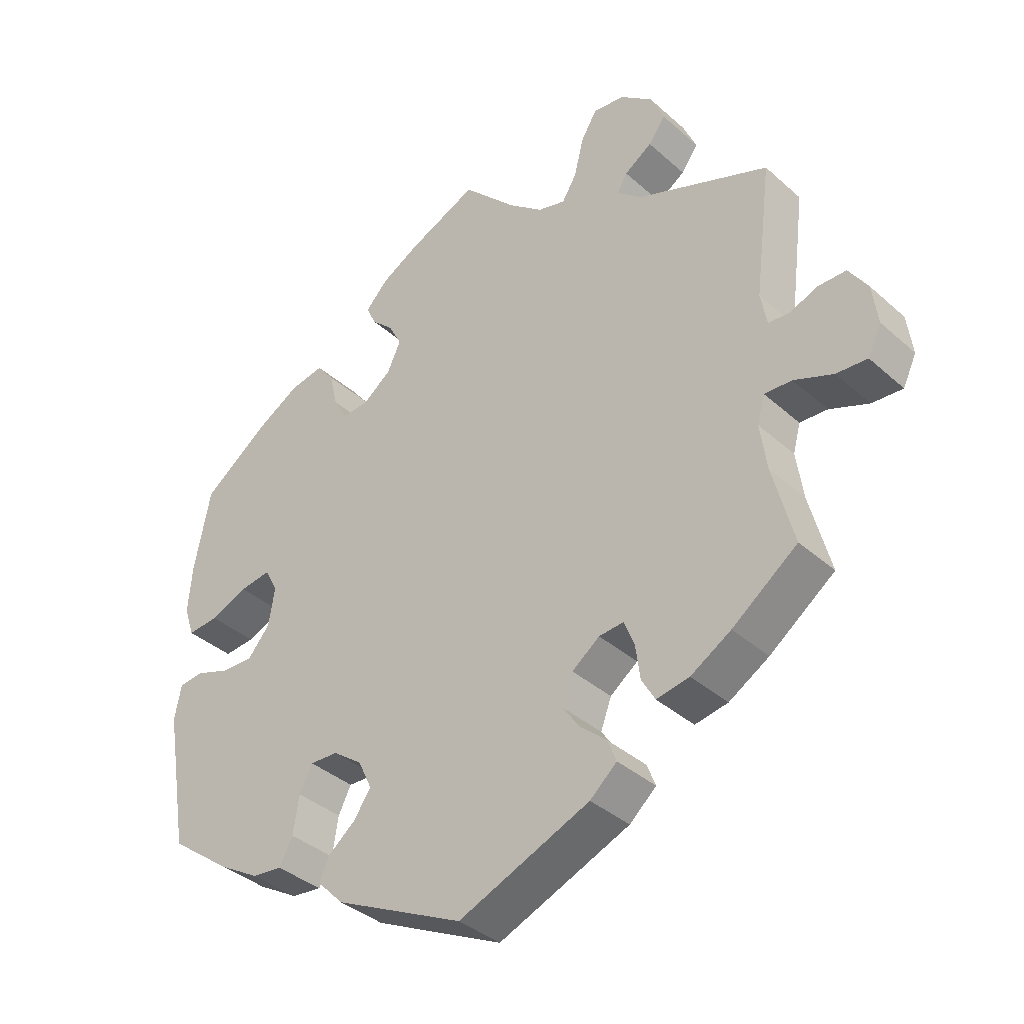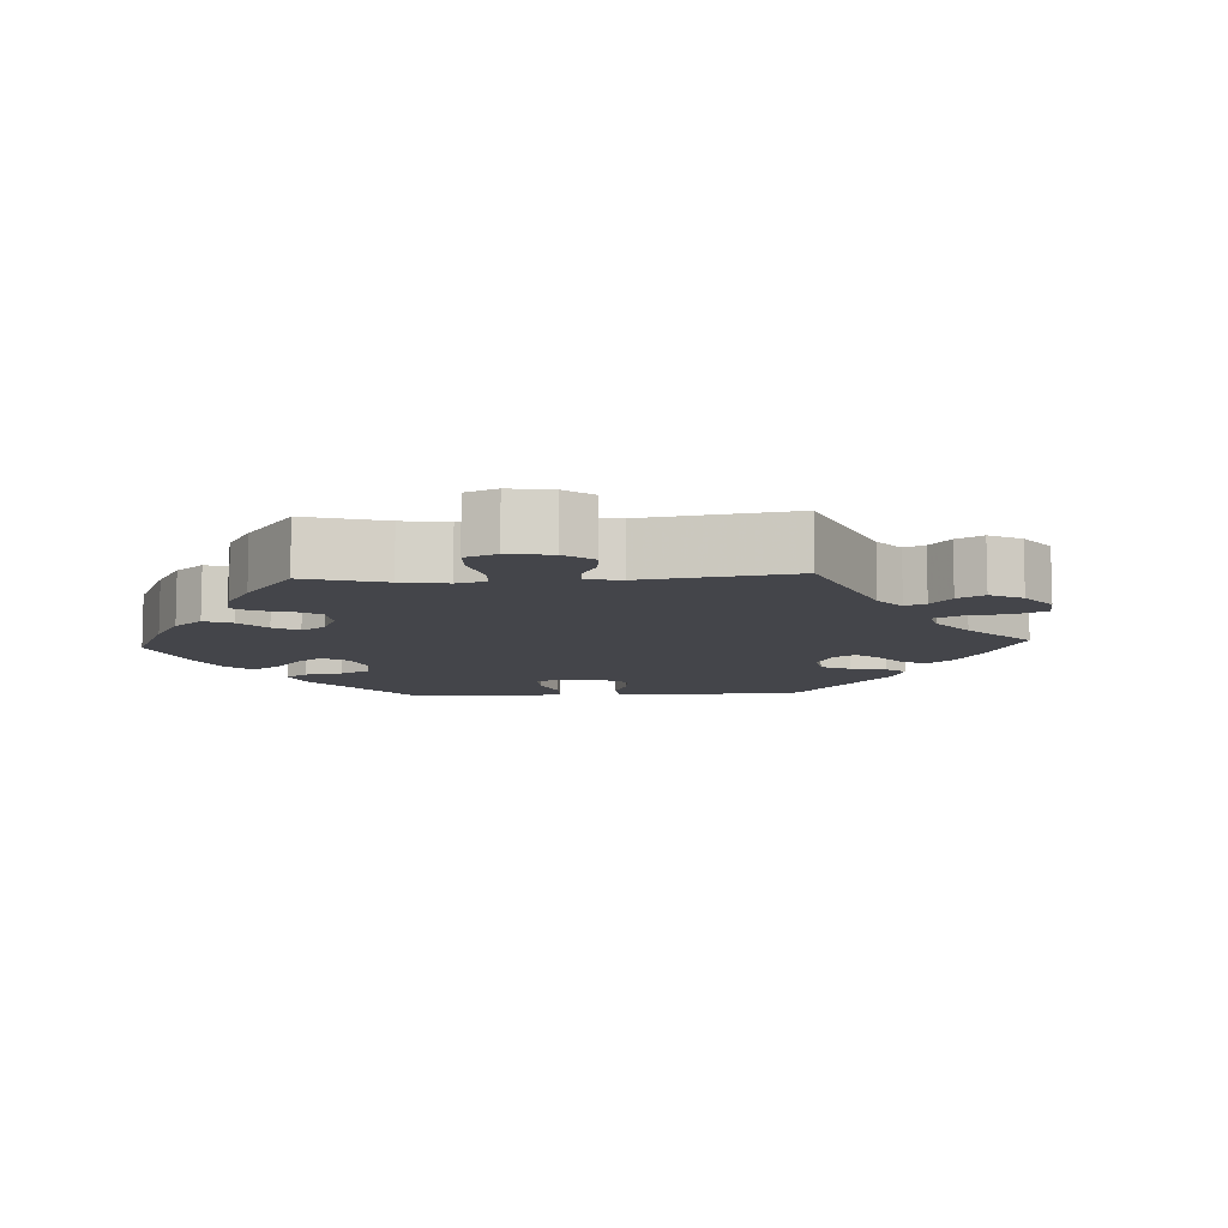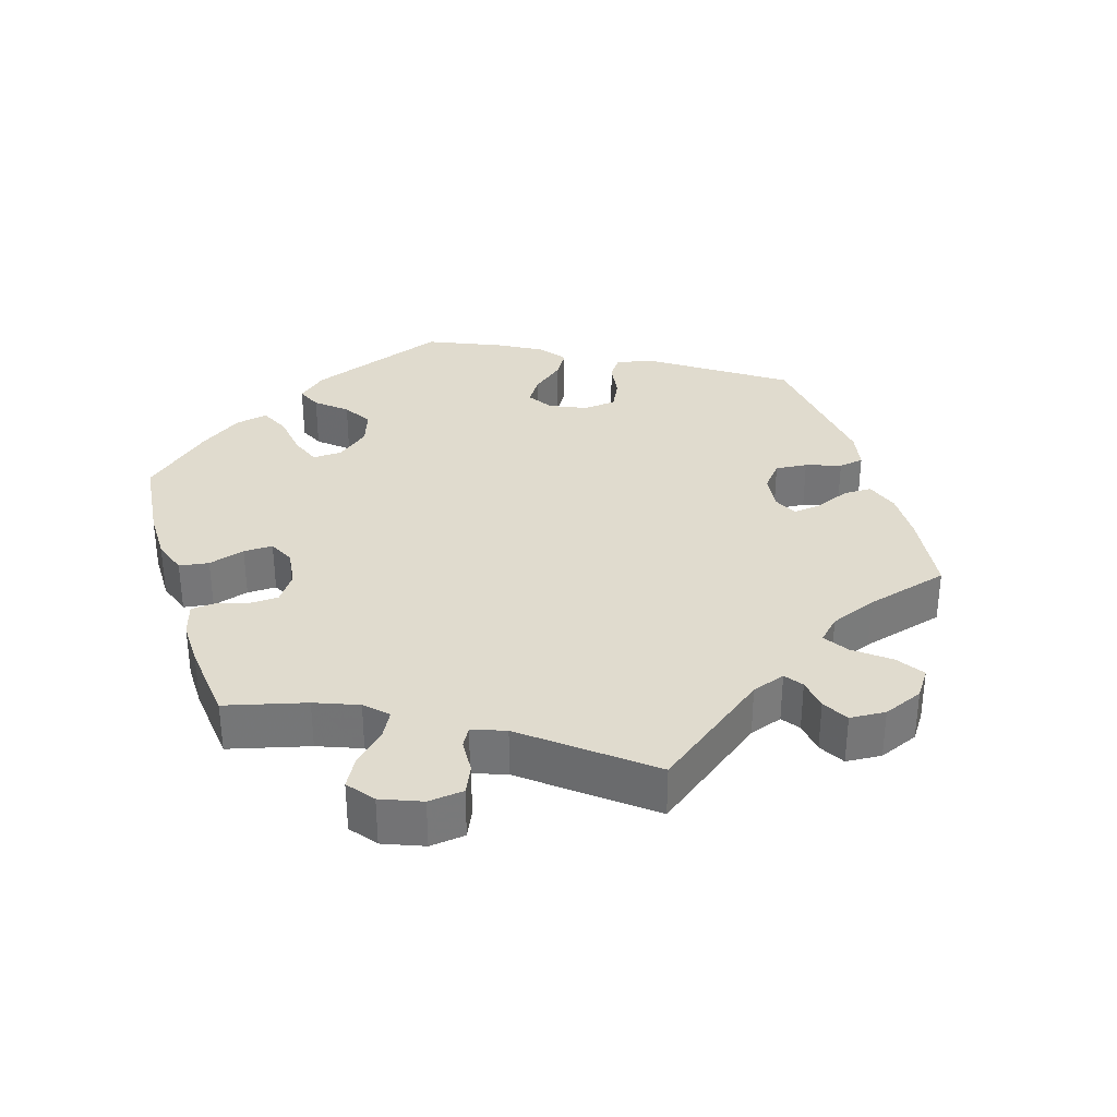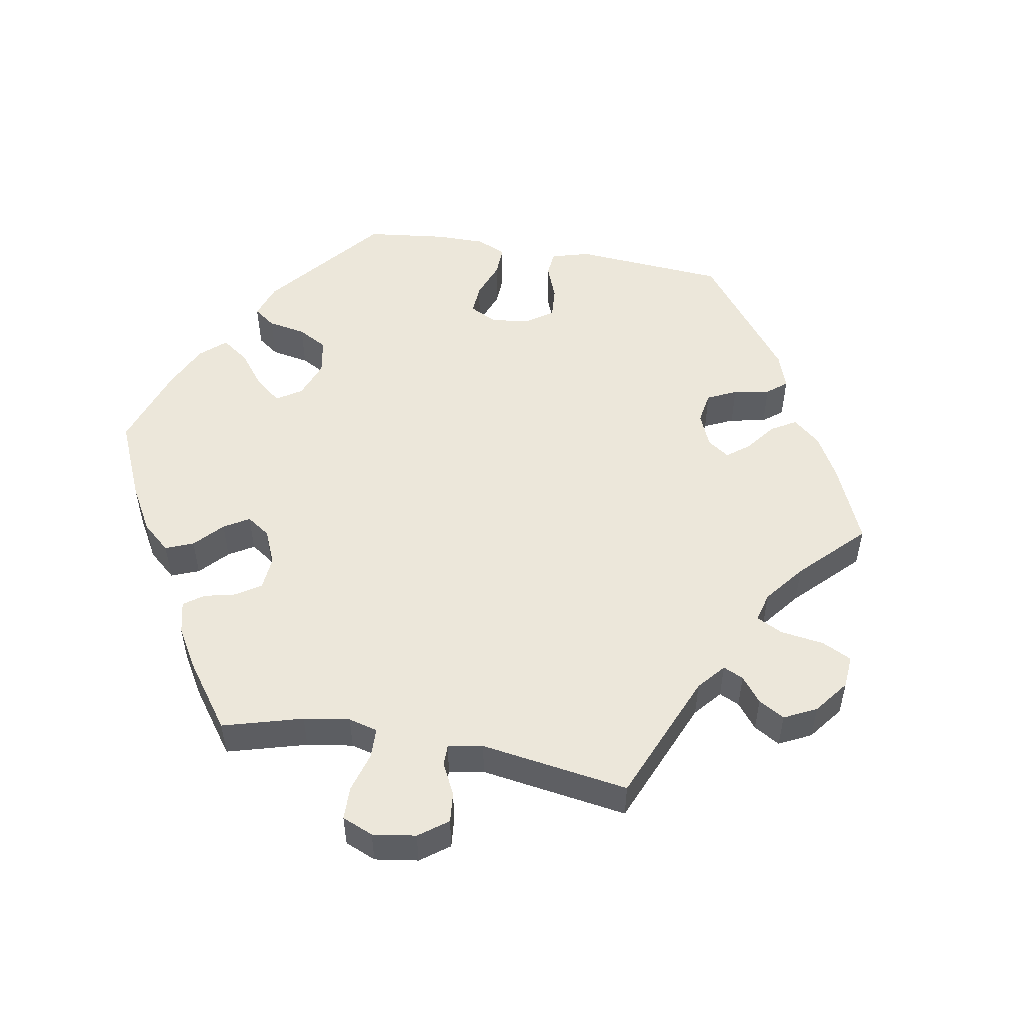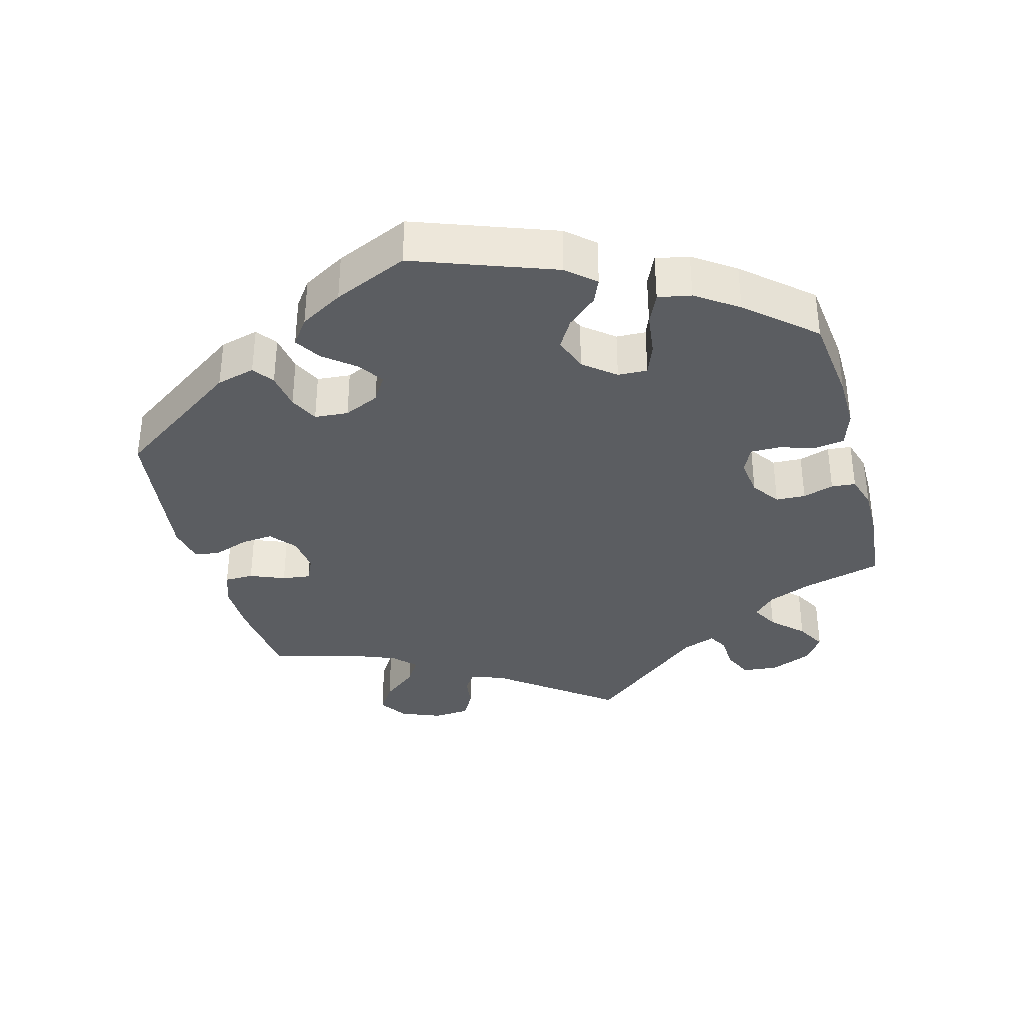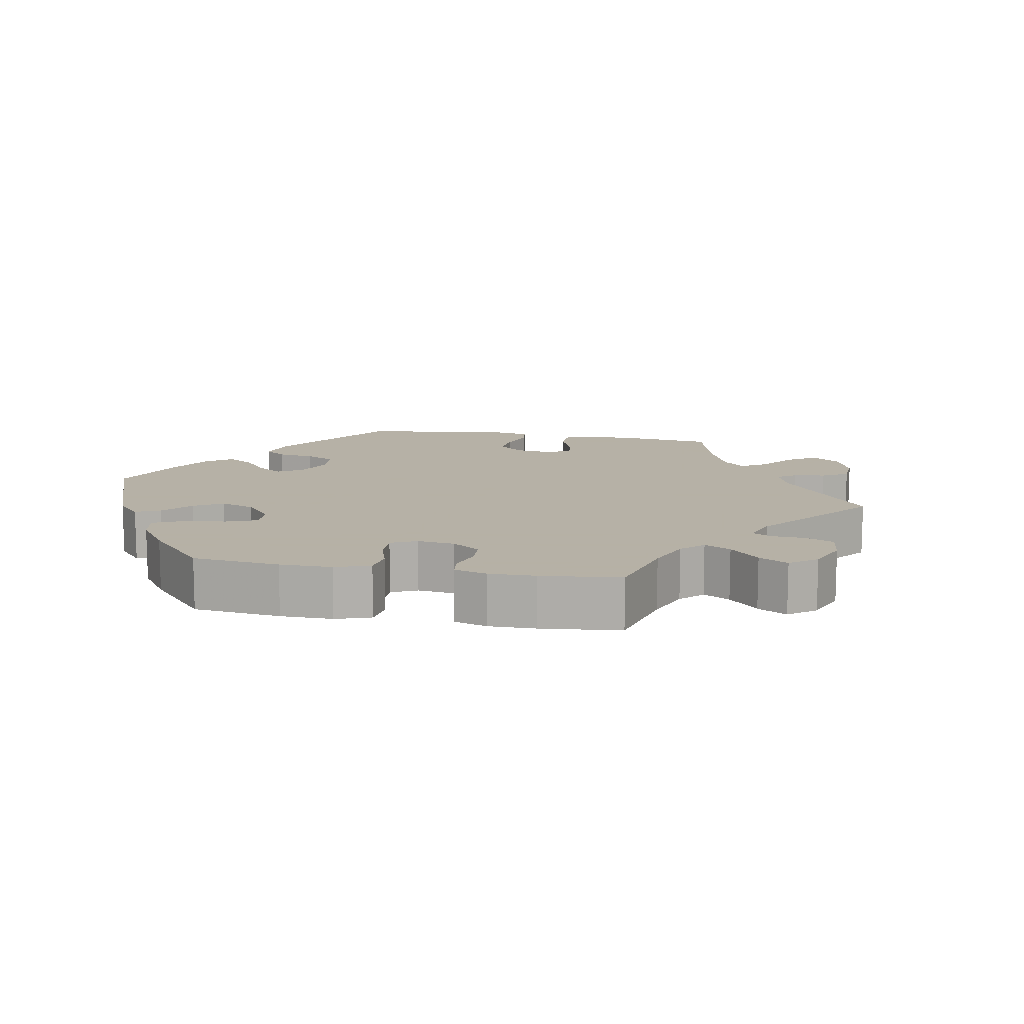
<metadata>
{"format":"obj","ext":"obj","renderer":"f3d","projection":"perspective","resolution":1024,"background":"white","views":[{"elev":-37.2,"azim":41.4,"up":"+Z"},{"elev":-9.3,"azim":33.1,"up":"+Y"},{"elev":33.5,"azim":42.8,"up":"+Y"},{"elev":51.9,"azim":40.0,"up":"+Y"},{"elev":-35.9,"azim":-104.5,"up":"+Y"},{"elev":12.1,"azim":-19.4,"up":"+Y"}]}
</metadata>
<code>
v -0.401 0.07 0.362
v -0.338 0.07 0.399
v -0.287 0.07 0.409
v -0.261 0.07 0.376
v -0.249 0.07 0.324
v -0.229 0.07 0.288
v -0.189 0.07 0.291
v -0.147 0.07 0.323
v -0.127 0.07 0.366
v -0.146 0.07 0.403
v -0.179 0.07 0.434
v -0.193 0.07 0.465
v -0.16 0.07 0.5
v -0.103 0.07 0.532
v 0 0.07 0.578
v 0.081 0.07 0.495
v 0.132 0.07 0.454
v 0.173 0.07 0.443
v 0.195 0.07 0.479
v 0.209 0.07 0.536
v 0.233 0.07 0.576
v 0.28 0.07 0.57
v 0.328 0.07 0.532
v 0.348 0.07 0.486
v 0.323 0.07 0.451
v 0.282 0.07 0.424
v 0.267 0.07 0.398
v 0.305 0.07 0.366
v 0.501 0.07 0.29
v 0.476 0.07 0.092
v 0.485 0.07 0.043
v 0.516 0.07 0.04
v 0.558 0.07 0.057
v 0.6 0.07 0.057
v 0.628 0.07 0.015
v 0.636 0.07 -0.045
v 0.616 0.07 -0.087
v 0.57 0.07 -0.084
v 0.512 0.07 -0.061
v 0.471 0.07 -0.059
v 0.46 0.07 -0.1
v 0.47 0.07 -0.17
v 0.501 0.07 -0.288
v 0.404 0.07 -0.36
v 0.344 0.07 -0.396
v 0.295 0.07 -0.405
v 0.275 0.07 -0.37
v 0.268 0.07 -0.318
v 0.253 0.07 -0.281
v 0.216 0.07 -0.284
v 0.175 0.07 -0.315
v 0.159 0.07 -0.358
v 0.185 0.07 -0.395
v 0.224 0.07 -0.429
v 0.237 0.07 -0.462
v 0.197 0.07 -0.497
v 0.001 0.07 -0.578
v -0.192 0.07 -0.485
v -0.231 0.07 -0.445
v -0.216 0.07 -0.412
v -0.175 0.07 -0.379
v -0.15 0.07 -0.342
v -0.17 0.07 -0.299
v -0.214 0.07 -0.267
v -0.256 0.07 -0.265
v -0.275 0.07 -0.303
v -0.284 0.07 -0.359
v -0.304 0.07 -0.397
v -0.349 0.07 -0.392
v -0.409 0.07 -0.357
v -0.5 0.07 -0.289
v -0.535 0.07 -0.082
v -0.525 0.07 -0.031
v -0.488 0.07 -0.027
v -0.437 0.07 -0.045
v -0.39 0.07 -0.046
v -0.357 0.07 -0.007
v -0.348 0.07 0.049
v -0.367 0.07 0.086
v -0.413 0.07 0.079
v -0.469 0.07 0.056
v -0.515 0.07 0.052
v -0.53 0.07 0.097
v -0.524 0.07 0.168
v -0.5 0.07 0.289
v -0.401 0 0.362
v -0.338 0 0.399
v -0.287 0 0.409
v -0.261 0 0.376
v -0.249 0 0.324
v -0.229 0 0.288
v -0.189 0 0.291
v -0.147 0 0.323
v -0.127 0 0.366
v -0.146 0 0.403
v -0.179 0 0.434
v -0.193 0 0.465
v -0.16 0 0.5
v -0.103 0 0.532
v 0 0 0.578
v 0.081 0 0.495
v 0.132 0 0.454
v 0.173 0 0.443
v 0.195 0 0.479
v 0.209 0 0.536
v 0.233 0 0.576
v 0.28 0 0.57
v 0.328 0 0.532
v 0.348 0 0.486
v 0.323 0 0.451
v 0.282 0 0.424
v 0.267 0 0.398
v 0.305 0 0.366
v 0.501 0 0.29
v 0.476 0 0.092
v 0.485 0 0.043
v 0.516 0 0.04
v 0.558 0 0.057
v 0.6 0 0.057
v 0.628 0 0.015
v 0.636 0 -0.045
v 0.616 0 -0.087
v 0.57 0 -0.084
v 0.512 0 -0.061
v 0.471 0 -0.059
v 0.46 0 -0.1
v 0.47 0 -0.17
v 0.501 0 -0.288
v 0.404 0 -0.36
v 0.344 0 -0.396
v 0.295 0 -0.405
v 0.275 0 -0.37
v 0.268 0 -0.318
v 0.253 0 -0.281
v 0.216 0 -0.284
v 0.175 0 -0.315
v 0.159 0 -0.358
v 0.185 0 -0.395
v 0.224 0 -0.429
v 0.237 0 -0.462
v 0.197 0 -0.497
v 0.001 0 -0.578
v -0.192 0 -0.485
v -0.231 0 -0.445
v -0.216 0 -0.412
v -0.175 0 -0.379
v -0.15 0 -0.342
v -0.17 0 -0.299
v -0.214 0 -0.267
v -0.256 0 -0.265
v -0.275 0 -0.303
v -0.284 0 -0.359
v -0.304 0 -0.397
v -0.349 0 -0.392
v -0.409 0 -0.357
v -0.5 0 -0.289
v -0.535 0 -0.082
v -0.525 0 -0.031
v -0.488 0 -0.027
v -0.437 0 -0.045
v -0.39 0 -0.046
v -0.357 0 -0.007
v -0.348 0 0.049
v -0.367 0 0.086
v -0.413 0 0.079
v -0.469 0 0.056
v -0.515 0 0.052
v -0.53 0 0.097
v -0.524 0 0.168
v -0.5 0 0.289
f 80 81 82 83
f 79 80 83 84
f 72 73 74 75
f 72 75 76
f 71 72 76
f 70 71 76 77
f 66 67 68 69
f 65 66 69 70
f 58 59 60 61
f 58 61 62
f 57 58 62
f 56 57 62 63
f 53 54 55 56
f 52 53 56 63
f 45 46 47 48
f 45 48 49
f 42 43 44 45
f 41 42 45 49
f 40 41 49 50
f 36 37 38 39
f 36 39 40
f 35 36 40
f 32 33 34 35
f 31 32 35 40
f 30 31 40 50
f 28 29 30 50
f 23 24 25 26
f 23 26 27
f 22 23 27
f 19 20 21 22
f 18 19 22 27
f 17 18 27 28
f 13 14 15 16
f 13 16 17
f 10 11 12 13
f 9 10 13 17
f 8 9 17 28
f 2 3 4 5
f 2 5 6
f 1 2 6
f 79 84 85 1
f 65 70 77 78
f 64 65 78
f 52 63 64 78
f 51 52 78 79
f 7 8 28 50
f 6 7 50 51
f 1 6 51 79
f 168 167 166 165
f 169 168 165 164
f 160 159 158 157
f 161 160 157
f 161 157 156
f 162 161 156 155
f 154 153 152 151
f 155 154 151 150
f 146 145 144 143
f 147 146 143
f 147 143 142
f 148 147 142 141
f 141 140 139 138
f 148 141 138 137
f 133 132 131 130
f 134 133 130
f 130 129 128 127
f 134 130 127 126
f 135 134 126 125
f 124 123 122 121
f 125 124 121
f 125 121 120
f 120 119 118 117
f 125 120 117 116
f 135 125 116 115
f 135 115 114 113
f 111 110 109 108
f 112 111 108
f 112 108 107
f 107 106 105 104
f 112 107 104 103
f 113 112 103 102
f 101 100 99 98
f 102 101 98
f 98 97 96 95
f 102 98 95 94
f 113 102 94 93
f 90 89 88 87
f 91 90 87
f 91 87 86
f 86 170 169 164
f 163 162 155 150
f 163 150 149
f 163 149 148 137
f 164 163 137 136
f 135 113 93 92
f 136 135 92 91
f 164 136 91 86
f 1 86 87 2
f 2 87 88 3
f 3 88 89 4
f 4 89 90 5
f 5 90 91 6
f 6 91 92 7
f 7 92 93 8
f 8 93 94 9
f 9 94 95 10
f 10 95 96 11
f 11 96 97 12
f 12 97 98 13
f 13 98 99 14
f 14 99 100 15
f 15 100 101 16
f 16 101 102 17
f 17 102 103 18
f 18 103 104 19
f 19 104 105 20
f 20 105 106 21
f 21 106 107 22
f 22 107 108 23
f 23 108 109 24
f 24 109 110 25
f 25 110 111 26
f 26 111 112 27
f 27 112 113 28
f 28 113 114 29
f 29 114 115 30
f 30 115 116 31
f 31 116 117 32
f 32 117 118 33
f 33 118 119 34
f 34 119 120 35
f 35 120 121 36
f 36 121 122 37
f 37 122 123 38
f 38 123 124 39
f 39 124 125 40
f 40 125 126 41
f 41 126 127 42
f 42 127 128 43
f 43 128 129 44
f 44 129 130 45
f 45 130 131 46
f 46 131 132 47
f 47 132 133 48
f 48 133 134 49
f 49 134 135 50
f 50 135 136 51
f 51 136 137 52
f 52 137 138 53
f 53 138 139 54
f 54 139 140 55
f 55 140 141 56
f 56 141 142 57
f 57 142 143 58
f 58 143 144 59
f 59 144 145 60
f 60 145 146 61
f 61 146 147 62
f 62 147 148 63
f 63 148 149 64
f 64 149 150 65
f 65 150 151 66
f 66 151 152 67
f 67 152 153 68
f 68 153 154 69
f 69 154 155 70
f 70 155 156 71
f 71 156 157 72
f 72 157 158 73
f 73 158 159 74
f 74 159 160 75
f 75 160 161 76
f 76 161 162 77
f 77 162 163 78
f 78 163 164 79
f 79 164 165 80
f 80 165 166 81
f 81 166 167 82
f 82 167 168 83
f 83 168 169 84
f 84 169 170 85
f 85 170 86 1

</code>
